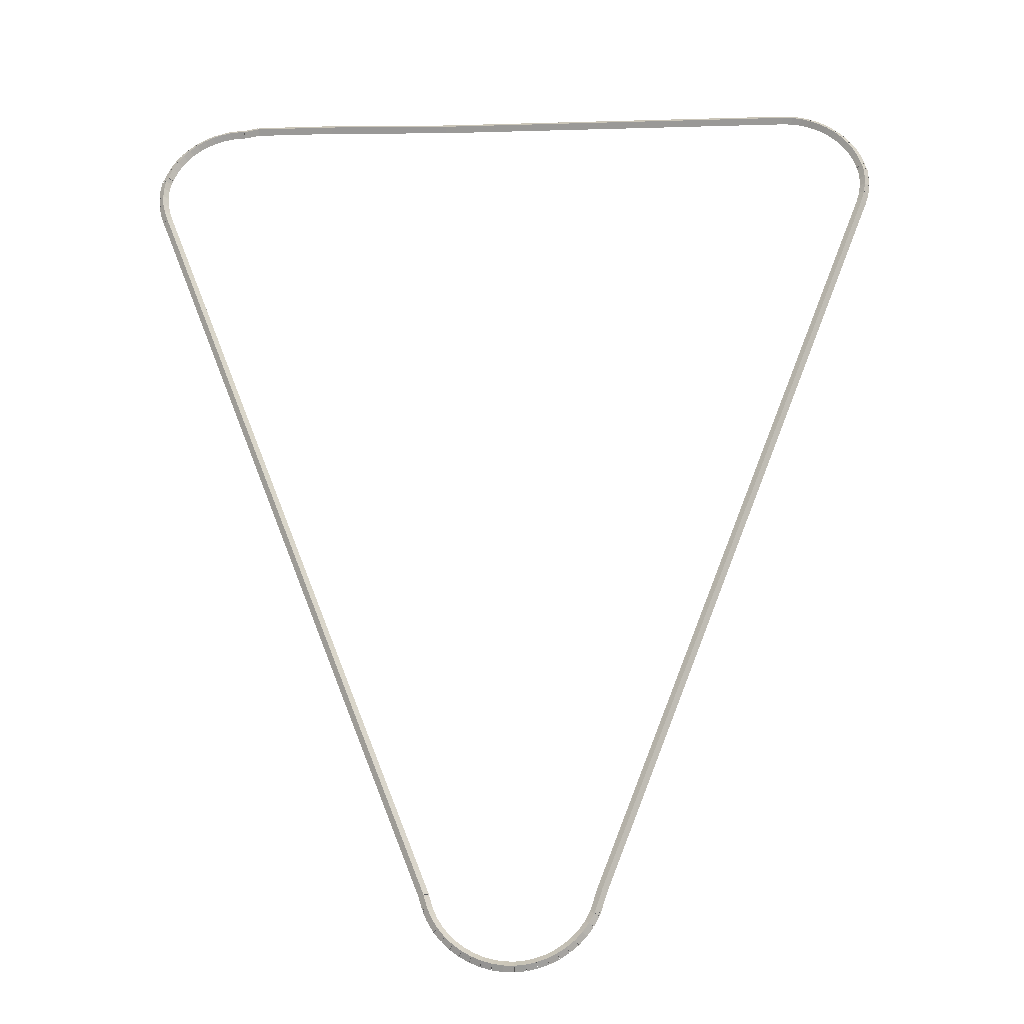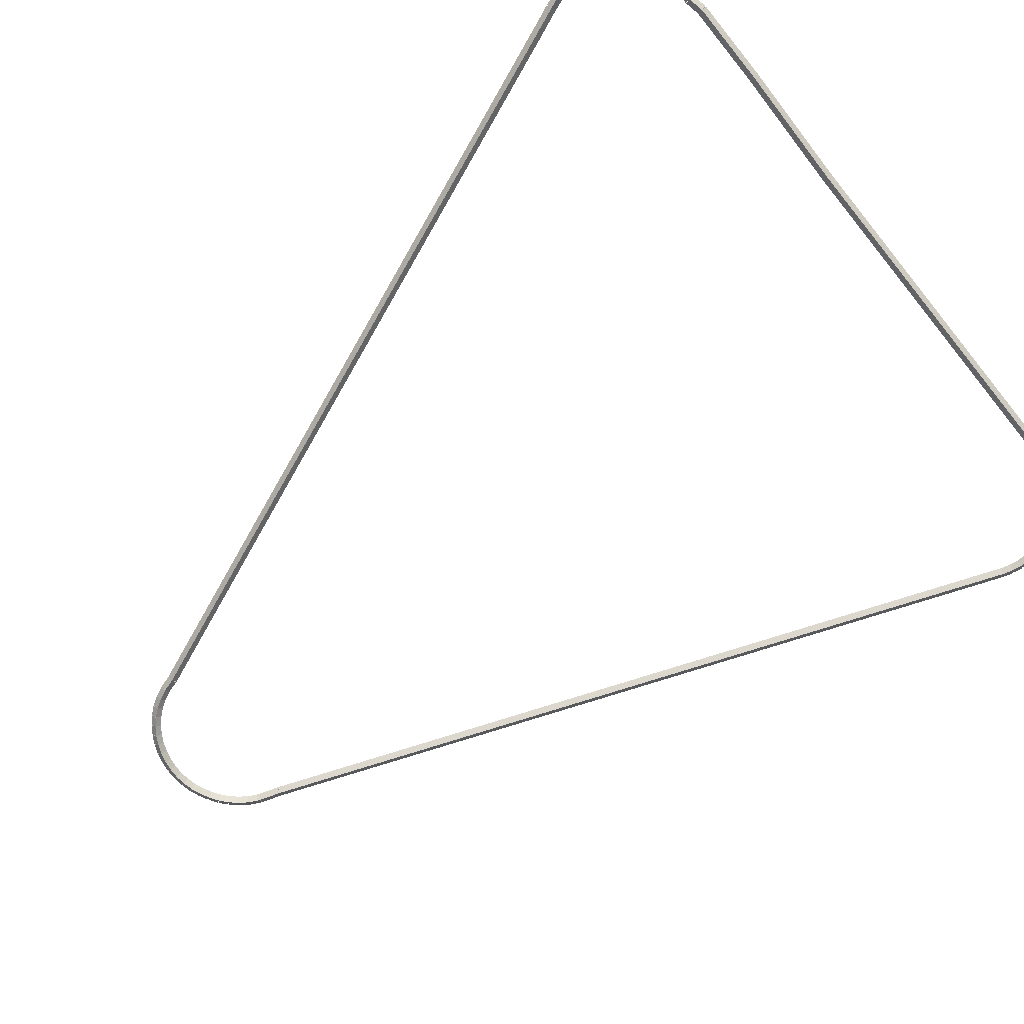
<metadata>
{"format":"obj","ext":"obj","renderer":"f3d","projection":"perspective","resolution":1024,"background":"white","views":[{"elev":-24.2,"azim":-177.3,"up":"+Y"},{"elev":-73.5,"azim":129.1,"up":"+Z"}]}
</metadata>
<code>
g boudary_original_289_0
v -48.71 6.478 30.28
v -48.81 6.446 30.18
v -48.71 6.478 30.08
v -48.62 6.509 30.18
v -48.85 6.899 30.28
v -48.95 6.867 30.18
v -48.85 6.899 30.08
v -48.76 6.93 30.18
f 1 2 3 4
f 6 2 1 5
f 5 1 4 8
f 6 5 8 7
f 8 4 3 7
f 7 3 2 6
g boudary_original_289_0
v -48.69 6.429 30.28
v -48.79 6.393 30.18
v -48.69 6.429 30.08
v -48.6 6.465 30.18
v -48.71 6.478 30.28
v -48.81 6.442 30.18
v -48.71 6.478 30.08
v -48.62 6.514 30.18
f 9 10 11 12
f 14 10 9 13
f 13 9 12 16
f 14 13 16 15
f 16 12 11 15
f 15 11 10 14
g boudary_original_289_0
v -48.59 6.242 30.28
v -48.68 6.195 30.18
v -48.59 6.242 30.08
v -48.51 6.29 30.18
v -48.69 6.429 30.28
v -48.78 6.381 30.18
v -48.69 6.429 30.08
v -48.61 6.476 30.18
f 17 18 19 20
f 22 18 17 21
f 21 17 20 24
f 22 21 24 23
f 24 20 19 23
f 23 19 18 22
g boudary_original_289_0
v -48.47 6.072 30.28
v -48.55 6.014 30.18
v -48.47 6.072 30.08
v -48.39 6.131 30.18
v -48.59 6.242 30.28
v -48.67 6.184 30.18
v -48.59 6.242 30.08
v -48.51 6.301 30.18
f 25 26 27 28
f 30 26 25 29
f 29 25 28 32
f 30 29 32 31
f 32 28 27 31
f 31 27 26 30
g boudary_original_289_0
v -48.33 5.92 30.28
v -48.4 5.852 30.18
v -48.33 5.92 30.08
v -48.25 5.989 30.18
v -48.47 6.072 30.28
v -48.54 6.004 30.18
v -48.47 6.072 30.08
v -48.4 6.141 30.18
f 33 34 35 36
f 38 34 33 37
f 37 33 36 40
f 38 37 40 39
f 40 36 35 39
f 39 35 34 38
g boudary_original_289_0
v -48.17 5.787 30.28
v -48.23 5.71 30.18
v -48.17 5.787 30.08
v -48.1 5.864 30.18
v -48.33 5.92 30.28
v -48.39 5.843 30.18
v -48.33 5.92 30.08
v -48.26 5.997 30.18
f 41 42 43 44
f 46 42 41 45
f 45 41 44 48
f 46 45 48 47
f 48 44 43 47
f 47 43 42 46
g boudary_original_289_0
v -47.99 5.675 30.28
v -48.05 5.591 30.18
v -47.99 5.675 30.08
v -47.94 5.759 30.18
v -48.17 5.787 30.28
v -48.22 5.703 30.18
v -48.17 5.787 30.08
v -48.11 5.871 30.18
f 49 50 51 52
f 54 50 49 53
f 53 49 52 56
f 54 53 56 55
f 56 52 51 55
f 55 51 50 54
g boudary_original_289_0
v -47.81 5.584 30.28
v -47.85 5.494 30.18
v -47.81 5.584 30.08
v -47.76 5.674 30.18
v -47.99 5.675 30.28
v -48.04 5.585 30.18
v -47.99 5.675 30.08
v -47.95 5.765 30.18
f 57 58 59 60
f 62 58 57 61
f 61 57 60 64
f 62 61 64 63
f 64 60 59 63
f 63 59 58 62
g boudary_original_289_0
v -47.61 5.516 30.28
v -47.64 5.421 30.18
v -47.61 5.516 30.08
v -47.58 5.61 30.18
v -47.81 5.584 30.28
v -47.84 5.489 30.18
v -47.81 5.584 30.08
v -47.77 5.678 30.18
f 65 66 67 68
f 70 66 65 69
f 69 65 68 72
f 70 69 72 71
f 72 68 67 71
f 71 67 66 70
g boudary_original_289_0
v -47.41 5.472 30.28
v -47.43 5.374 30.18
v -47.41 5.472 30.08
v -47.39 5.569 30.18
v -47.61 5.516 30.28
v -47.63 5.418 30.18
v -47.61 5.516 30.08
v -47.59 5.613 30.18
f 73 74 75 76
f 78 74 73 77
f 77 73 76 80
f 78 77 80 79
f 80 76 75 79
f 79 75 74 78
g boudary_original_289_0
v -47.2 5.453 30.28
v -47.21 5.354 30.18
v -47.2 5.453 30.08
v -47.19 5.553 30.18
v -47.41 5.472 30.28
v -47.42 5.372 30.18
v -47.41 5.472 30.08
v -47.4 5.571 30.18
f 81 82 83 84
f 86 82 81 85
f 85 81 84 88
f 86 85 88 87
f 88 84 83 87
f 87 83 82 86
g boudary_original_289_0
v -47 5.461 30.28
v -46.99 5.361 30.18
v -47 5.461 30.08
v -47 5.561 30.18
v -47.2 5.453 30.28
v -47.2 5.353 30.18
v -47.2 5.453 30.08
v -47.21 5.553 30.18
f 89 90 91 92
f 94 90 89 93
f 93 89 92 96
f 94 93 96 95
f 96 92 91 95
f 95 91 90 94
g boudary_original_289_0
v -46.79 5.494 30.28
v -46.78 5.396 30.18
v -46.79 5.494 30.08
v -46.81 5.593 30.18
v -47 5.461 30.28
v -46.98 5.362 30.18
v -47 5.461 30.08
v -47.01 5.56 30.18
f 97 98 99 100
f 102 98 97 101
f 101 97 100 104
f 102 101 104 103
f 104 100 99 103
f 103 99 98 102
g boudary_original_289_0
v -46.59 5.553 30.28
v -46.57 5.457 30.18
v -46.59 5.553 30.08
v -46.62 5.649 30.18
v -46.79 5.494 30.28
v -46.77 5.398 30.18
v -46.79 5.494 30.08
v -46.82 5.59 30.18
f 105 106 107 108
f 110 106 105 109
f 109 105 108 112
f 110 109 112 111
f 112 108 107 111
f 111 107 106 110
g boudary_original_289_0
v -46.4 5.634 30.28
v -46.37 5.542 30.18
v -46.4 5.634 30.08
v -46.44 5.726 30.18
v -46.59 5.553 30.28
v -46.56 5.461 30.18
v -46.59 5.553 30.08
v -46.63 5.644 30.18
f 113 114 115 116
f 118 114 113 117
f 117 113 116 120
f 118 117 120 119
f 120 116 115 119
f 119 115 114 118
g boudary_original_289_0
v -46.22 5.738 30.28
v -46.17 5.651 30.18
v -46.22 5.738 30.08
v -46.27 5.824 30.18
v -46.4 5.634 30.28
v -46.35 5.547 30.18
v -46.4 5.634 30.08
v -46.45 5.721 30.18
f 121 122 123 124
f 126 122 121 125
f 125 121 124 128
f 126 125 128 127
f 128 124 123 127
f 127 123 122 126
g boudary_original_289_0
v -46.06 5.862 30.28
v -46 5.782 30.18
v -46.06 5.862 30.08
v -46.12 5.942 30.18
v -46.22 5.738 30.28
v -46.16 5.658 30.18
v -46.22 5.738 30.08
v -46.28 5.818 30.18
f 129 130 131 132
f 134 130 129 133
f 133 129 132 136
f 134 133 136 135
f 136 132 131 135
f 135 131 130 134
g boudary_original_289_0
v -45.91 6.007 30.28
v -45.84 5.934 30.18
v -45.91 6.007 30.08
v -45.98 6.079 30.18
v -46.06 5.862 30.28
v -45.99 5.79 30.18
v -46.06 5.862 30.08
v -46.13 5.935 30.18
f 137 138 139 140
f 142 138 137 141
f 141 137 140 144
f 142 141 144 143
f 144 140 139 143
f 143 139 138 142
g boudary_original_289_0
v -45.77 6.169 30.28
v -45.7 6.106 30.18
v -45.77 6.169 30.08
v -45.85 6.232 30.18
v -45.91 6.007 30.28
v -45.83 5.944 30.18
v -45.91 6.007 30.08
v -45.98 6.07 30.18
f 145 146 147 148
f 150 146 145 149
f 149 145 148 152
f 150 149 152 151
f 152 148 147 151
f 151 147 146 150
g boudary_original_289_0
v -45.66 6.349 30.28
v -45.58 6.297 30.18
v -45.66 6.349 30.08
v -45.75 6.401 30.18
v -45.77 6.169 30.28
v -45.69 6.117 30.18
v -45.77 6.169 30.08
v -45.86 6.222 30.18
f 153 154 155 156
f 158 154 153 157
f 157 153 156 160
f 158 157 160 159
f 160 156 155 159
f 159 155 154 158
g boudary_original_289_0
v -45.58 6.544 30.28
v -45.49 6.504 30.18
v -45.58 6.544 30.08
v -45.67 6.585 30.18
v -45.66 6.349 30.28
v -45.57 6.308 30.18
v -45.66 6.349 30.08
v -45.76 6.39 30.18
f 161 162 163 164
f 166 162 161 165
f 165 161 164 168
f 166 165 168 167
f 168 164 163 167
f 167 163 162 166
g boudary_original_289_0
v -45.57 6.569 30.28
v -45.47 6.533 30.18
v -45.57 6.569 30.08
v -45.66 6.604 30.18
v -45.58 6.544 30.28
v -45.48 6.509 30.18
v -45.58 6.544 30.08
v -45.67 6.58 30.18
f 169 170 171 172
f 174 170 169 173
f 173 169 172 176
f 174 173 176 175
f 176 172 171 175
f 175 171 170 174
g boudary_original_289_0
v -45.5 6.814 30.28
v -45.4 6.787 30.18
v -45.5 6.814 30.08
v -45.6 6.841 30.18
v -45.57 6.569 30.28
v -45.47 6.542 30.18
v -45.57 6.569 30.08
v -45.66 6.596 30.18
f 177 178 179 180
f 182 178 177 181
f 181 177 180 184
f 182 181 184 183
f 184 180 179 183
f 183 179 178 182
g boudary_original_289_0
v -44.07 10.5 30.28
v -43.98 10.46 30.18
v -44.07 10.5 30.08
v -44.16 10.54 30.18
v -45.5 6.814 30.28
v -45.41 6.778 30.18
v -45.5 6.814 30.08
v -45.59 6.85 30.18
f 185 186 187 188
f 190 186 185 189
f 189 185 188 192
f 190 189 192 191
f 192 188 187 191
f 191 187 186 190
g boudary_original_289_0
v -39.91 21.28 30.28
v -39.81 21.24 30.18
v -39.91 21.28 30.08
v -40 21.31 30.18
v -44.07 10.5 30.28
v -43.98 10.46 30.18
v -44.07 10.5 30.08
v -44.16 10.54 30.18
f 193 194 195 196
f 198 194 193 197
f 197 193 196 200
f 198 197 200 199
f 200 196 195 199
f 199 195 194 198
g boudary_original_289_0
v -39.76 21.66 30.28
v -39.66 21.62 30.18
v -39.76 21.66 30.08
v -39.85 21.7 30.18
v -39.91 21.28 30.28
v -39.82 21.24 30.18
v -39.91 21.28 30.08
v -40 21.32 30.18
f 201 202 203 204
f 206 202 201 205
f 205 201 204 208
f 206 205 208 207
f 208 204 203 207
f 207 203 202 206
g boudary_original_289_0
v -39.69 21.85 30.28
v -39.6 21.82 30.18
v -39.69 21.85 30.08
v -39.79 21.88 30.18
v -39.76 21.66 30.28
v -39.66 21.63 30.18
v -39.76 21.66 30.08
v -39.85 21.69 30.18
f 209 210 211 212
f 214 210 209 213
f 213 209 212 216
f 214 213 216 215
f 216 212 211 215
f 215 211 210 214
g boudary_original_289_0
v -39.65 22.05 30.28
v -39.55 22.03 30.18
v -39.65 22.05 30.08
v -39.75 22.07 30.18
v -39.69 21.85 30.28
v -39.59 21.83 30.18
v -39.69 21.85 30.08
v -39.79 21.87 30.18
f 217 218 219 220
f 222 218 217 221
f 221 217 220 224
f 222 221 224 223
f 224 220 219 223
f 223 219 218 222
g boudary_original_289_0
v -39.63 22.24 30.28
v -39.53 22.23 30.18
v -39.63 22.24 30.08
v -39.73 22.25 30.18
v -39.65 22.05 30.28
v -39.55 22.04 30.18
v -39.65 22.05 30.08
v -39.75 22.05 30.18
f 225 226 227 228
f 230 226 225 229
f 229 225 228 232
f 230 229 232 231
f 232 228 227 231
f 231 227 226 230
g boudary_original_289_0
v -39.64 22.44 30.28
v -39.54 22.44 30.18
v -39.64 22.44 30.08
v -39.74 22.43 30.18
v -39.63 22.24 30.28
v -39.53 22.25 30.18
v -39.63 22.24 30.08
v -39.73 22.24 30.18
f 233 234 235 236
f 238 234 233 237
f 237 233 236 240
f 238 237 240 239
f 240 236 235 239
f 239 235 234 238
g boudary_original_289_0
v -39.67 22.63 30.28
v -39.58 22.64 30.18
v -39.67 22.63 30.08
v -39.77 22.61 30.18
v -39.64 22.44 30.28
v -39.54 22.45 30.18
v -39.64 22.44 30.08
v -39.74 22.42 30.18
f 241 242 243 244
f 246 242 241 245
f 245 241 244 248
f 246 245 248 247
f 248 244 243 247
f 247 243 242 246
g boudary_original_289_0
v -39.72 22.71 30.28
v -39.63 22.76 30.18
v -39.72 22.71 30.08
v -39.81 22.67 30.18
v -39.67 22.63 30.28
v -39.59 22.67 30.18
v -39.67 22.63 30.08
v -39.76 22.58 30.18
f 249 250 251 252
f 254 250 249 253
f 253 249 252 256
f 254 253 256 255
f 256 252 251 255
f 255 251 250 254
g boudary_original_289_0
v -39.73 22.75 30.28
v -39.63 22.78 30.18
v -39.73 22.75 30.08
v -39.83 22.73 30.18
v -39.72 22.71 30.28
v -39.62 22.74 30.18
v -39.72 22.71 30.08
v -39.81 22.68 30.18
f 257 258 259 260
f 262 258 257 261
f 261 257 260 264
f 262 261 264 263
f 264 260 259 263
f 263 259 258 262
g boudary_original_289_0
v -39.81 22.93 30.28
v -39.71 22.97 30.18
v -39.81 22.93 30.08
v -39.9 22.89 30.18
v -39.73 22.75 30.28
v -39.64 22.79 30.18
v -39.73 22.75 30.08
v -39.82 22.71 30.18
f 265 266 267 268
f 270 266 265 269
f 269 265 268 272
f 270 269 272 271
f 272 268 267 271
f 271 267 266 270
g boudary_original_289_0
v -39.9 23.1 30.28
v -39.82 23.15 30.18
v -39.9 23.1 30.08
v -39.99 23.05 30.18
v -39.81 22.93 30.28
v -39.72 22.98 30.18
v -39.81 22.93 30.08
v -39.89 22.88 30.18
f 273 274 275 276
f 278 274 273 277
f 277 273 276 280
f 278 277 280 279
f 280 276 275 279
f 279 275 274 278
g boudary_original_289_0
v -40.02 23.25 30.28
v -39.94 23.31 30.18
v -40.02 23.25 30.08
v -40.1 23.19 30.18
v -39.9 23.1 30.28
v -39.82 23.16 30.18
v -39.9 23.1 30.08
v -39.98 23.04 30.18
f 281 282 283 284
f 286 282 281 285
f 285 281 284 288
f 286 285 288 287
f 288 284 283 287
f 287 283 282 286
g boudary_original_289_0
v -40.15 23.39 30.28
v -40.08 23.46 30.18
v -40.15 23.39 30.08
v -40.23 23.32 30.18
v -40.02 23.25 30.28
v -39.95 23.32 30.18
v -40.02 23.25 30.08
v -40.09 23.18 30.18
f 289 290 291 292
f 294 290 289 293
f 293 289 292 296
f 294 293 296 295
f 296 292 291 295
f 295 291 290 294
g boudary_original_289_0
v -40.3 23.51 30.28
v -40.24 23.59 30.18
v -40.3 23.51 30.08
v -40.37 23.43 30.18
v -40.15 23.39 30.28
v -40.09 23.46 30.18
v -40.15 23.39 30.08
v -40.22 23.31 30.18
f 297 298 299 300
f 302 298 297 301
f 301 297 300 304
f 302 301 304 303
f 304 300 299 303
f 303 299 298 302
g boudary_original_289_0
v -40.47 23.61 30.28
v -40.41 23.7 30.18
v -40.47 23.61 30.08
v -40.52 23.53 30.18
v -40.3 23.51 30.28
v -40.25 23.59 30.18
v -40.3 23.51 30.08
v -40.36 23.42 30.18
f 305 306 307 308
f 310 306 305 309
f 309 305 308 312
f 310 309 312 311
f 312 308 307 311
f 311 307 306 310
g boudary_original_289_0
v -40.64 23.7 30.28
v -40.6 23.79 30.18
v -40.64 23.7 30.08
v -40.69 23.61 30.18
v -40.47 23.61 30.28
v -40.42 23.7 30.18
v -40.47 23.61 30.08
v -40.51 23.52 30.18
f 313 314 315 316
f 318 314 313 317
f 317 313 316 320
f 318 317 320 319
f 320 316 315 319
f 319 315 314 318
g boudary_original_289_0
v -40.83 23.76 30.28
v -40.8 23.86 30.18
v -40.83 23.76 30.08
v -40.86 23.67 30.18
v -40.64 23.7 30.28
v -40.61 23.79 30.18
v -40.64 23.7 30.08
v -40.68 23.6 30.18
f 321 322 323 324
f 326 322 321 325
f 325 321 324 328
f 326 325 328 327
f 328 324 323 327
f 327 323 322 326
g boudary_original_289_0
v -41.02 23.81 30.28
v -41 23.91 30.18
v -41.02 23.81 30.08
v -41.04 23.71 30.18
v -40.83 23.76 30.28
v -40.81 23.86 30.18
v -40.83 23.76 30.08
v -40.85 23.67 30.18
f 329 330 331 332
f 334 330 329 333
f 333 329 332 336
f 334 333 336 335
f 336 332 331 335
f 335 331 330 334
g boudary_original_289_0
v -41.22 23.83 30.28
v -41.21 23.93 30.18
v -41.22 23.83 30.08
v -41.23 23.73 30.18
v -41.02 23.81 30.28
v -41.01 23.91 30.18
v -41.02 23.81 30.08
v -41.03 23.71 30.18
f 337 338 339 340
f 342 338 337 341
f 341 337 340 344
f 342 341 344 343
f 344 340 339 343
f 343 339 338 342
g boudary_original_289_0
v -41.32 23.83 30.28
v -41.31 23.93 30.18
v -41.32 23.83 30.08
v -41.32 23.73 30.18
v -41.22 23.83 30.28
v -41.22 23.93 30.18
v -41.22 23.83 30.08
v -41.22 23.73 30.18
f 345 346 347 348
f 350 346 345 349
f 349 345 348 352
f 350 349 352 351
f 352 348 347 351
f 351 347 346 350
g boudary_original_289_0
v -41.62 23.89 30.28
v -41.6 23.99 30.18
v -41.62 23.89 30.08
v -41.64 23.79 30.18
v -41.32 23.83 30.28
v -41.3 23.93 30.18
v -41.32 23.83 30.08
v -41.33 23.73 30.18
f 353 354 355 356
f 358 354 353 357
f 357 353 356 360
f 358 357 360 359
f 360 356 355 359
f 359 355 354 358
g boudary_original_289_0
v -43.24 23.99 30.18
v -43.24 23.89 30.08
v -43.24 23.79 30.18
v -43.24 23.89 30.28
v -41.62 23.99 30.18
v -41.62 23.89 30.08
v -41.62 23.79 30.18
v -41.62 23.89 30.28
f 361 362 363 364
f 366 362 361 365
f 365 361 364 368
f 366 365 368 367
f 368 364 363 367
f 367 363 362 366
g boudary_original_289_0
v -45.72 23.83 30.28
v -45.72 23.93 30.18
v -45.72 23.83 30.08
v -45.72 23.73 30.18
v -43.24 23.89 30.28
v -43.24 23.99 30.18
v -43.24 23.89 30.08
v -43.24 23.79 30.18
f 369 370 371 372
f 374 370 369 373
f 373 369 372 376
f 374 373 376 375
f 376 372 371 375
f 375 371 370 374
g boudary_original_289_0
v -53.01 23.93 30.18
v -53.01 23.83 30.08
v -53.01 23.73 30.18
v -53.01 23.83 30.28
v -45.72 23.93 30.18
v -45.72 23.83 30.08
v -45.72 23.73 30.18
v -45.72 23.83 30.28
f 377 378 379 380
f 382 378 377 381
f 381 377 380 384
f 382 381 384 383
f 384 380 379 383
f 383 379 378 382
g boudary_original_289_0
v -53.21 23.82 30.28
v -53.21 23.92 30.18
v -53.21 23.82 30.08
v -53.2 23.72 30.18
v -53.01 23.83 30.28
v -53.01 23.93 30.18
v -53.01 23.83 30.08
v -53 23.73 30.18
f 385 386 387 388
f 390 386 385 389
f 389 385 388 392
f 390 389 392 391
f 392 388 387 391
f 391 387 386 390
g boudary_original_289_0
v -53.4 23.78 30.28
v -53.42 23.88 30.18
v -53.4 23.78 30.08
v -53.38 23.69 30.18
v -53.21 23.82 30.28
v -53.22 23.92 30.18
v -53.21 23.82 30.08
v -53.19 23.72 30.18
f 393 394 395 396
f 398 394 393 397
f 397 393 396 400
f 398 397 400 399
f 400 396 395 399
f 399 395 394 398
g boudary_original_289_0
v -53.59 23.73 30.28
v -53.62 23.82 30.18
v -53.59 23.73 30.08
v -53.56 23.63 30.18
v -53.4 23.78 30.28
v -53.43 23.88 30.18
v -53.4 23.78 30.08
v -53.37 23.69 30.18
f 401 402 403 404
f 406 402 401 405
f 405 401 404 408
f 406 405 408 407
f 408 404 403 407
f 407 403 402 406
g boudary_original_289_0
v -53.77 23.65 30.28
v -53.81 23.74 30.18
v -53.77 23.65 30.08
v -53.73 23.56 30.18
v -53.59 23.73 30.28
v -53.63 23.82 30.18
v -53.59 23.73 30.08
v -53.55 23.64 30.18
f 409 410 411 412
f 414 410 409 413
f 413 409 412 416
f 414 413 416 415
f 416 412 411 415
f 415 411 410 414
g boudary_original_289_0
v -53.94 23.55 30.28
v -53.99 23.64 30.18
v -53.94 23.55 30.08
v -53.89 23.47 30.18
v -53.77 23.65 30.28
v -53.82 23.74 30.18
v -53.77 23.65 30.08
v -53.72 23.56 30.18
f 417 418 419 420
f 422 418 417 421
f 421 417 420 424
f 422 421 424 423
f 424 420 419 423
f 423 419 418 422
g boudary_original_289_0
v -54.09 23.44 30.28
v -54.15 23.52 30.18
v -54.09 23.44 30.08
v -54.04 23.36 30.18
v -53.94 23.55 30.28
v -54 23.64 30.18
v -53.94 23.55 30.08
v -53.88 23.47 30.18
f 425 426 427 428
f 430 426 425 429
f 429 425 428 432
f 430 429 432 431
f 432 428 427 431
f 431 427 426 430
g boudary_original_289_0
v -54.24 23.31 30.28
v -54.3 23.38 30.18
v -54.24 23.31 30.08
v -54.17 23.24 30.18
v -54.09 23.44 30.28
v -54.16 23.51 30.18
v -54.09 23.44 30.08
v -54.03 23.37 30.18
f 433 434 435 436
f 438 434 433 437
f 437 433 436 440
f 438 437 440 439
f 440 436 435 439
f 439 435 434 438
g boudary_original_289_0
v -54.36 23.16 30.28
v -54.44 23.23 30.18
v -54.36 23.16 30.08
v -54.28 23.1 30.18
v -54.24 23.31 30.28
v -54.31 23.37 30.18
v -54.24 23.31 30.08
v -54.16 23.24 30.18
f 441 442 443 444
f 446 442 441 445
f 445 441 444 448
f 446 445 448 447
f 448 444 443 447
f 447 443 442 446
g boudary_original_289_0
v -54.46 23 30.28
v -54.55 23.06 30.18
v -54.46 23 30.08
v -54.38 22.95 30.18
v -54.36 23.16 30.28
v -54.44 23.22 30.18
v -54.36 23.16 30.08
v -54.28 23.11 30.18
f 449 450 451 452
f 454 450 449 453
f 453 449 452 456
f 454 453 456 455
f 456 452 451 455
f 455 451 450 454
g boudary_original_289_0
v -54.55 22.83 30.28
v -54.64 22.87 30.18
v -54.55 22.83 30.08
v -54.46 22.79 30.18
v -54.46 23 30.28
v -54.55 23.05 30.18
v -54.46 23 30.08
v -54.37 22.96 30.18
f 457 458 459 460
f 462 458 457 461
f 461 457 460 464
f 462 461 464 463
f 464 460 459 463
f 463 459 458 462
g boudary_original_289_0
v -54.61 22.65 30.28
v -54.71 22.68 30.18
v -54.61 22.65 30.08
v -54.52 22.61 30.18
v -54.55 22.83 30.28
v -54.64 22.86 30.18
v -54.55 22.83 30.08
v -54.46 22.8 30.18
f 465 466 467 468
f 470 466 465 469
f 469 465 468 472
f 470 469 472 471
f 472 468 467 471
f 471 467 466 470
g boudary_original_289_0
v -54.62 22.6 30.28
v -54.72 22.63 30.18
v -54.62 22.6 30.08
v -54.52 22.58 30.18
v -54.61 22.65 30.28
v -54.71 22.67 30.18
v -54.61 22.65 30.08
v -54.52 22.63 30.18
f 473 474 475 476
f 478 474 473 477
f 477 473 476 480
f 478 477 480 479
f 480 476 475 479
f 479 475 474 478
g boudary_original_289_0
v -54.66 22.52 30.28
v -54.75 22.55 30.18
v -54.66 22.52 30.08
v -54.56 22.48 30.18
v -54.62 22.6 30.28
v -54.72 22.64 30.18
v -54.62 22.6 30.08
v -54.53 22.57 30.18
f 481 482 483 484
f 486 482 481 485
f 485 481 484 488
f 486 485 488 487
f 488 484 483 487
f 487 483 482 486
g boudary_original_289_0
v -54.67 22.32 30.28
v -54.77 22.33 30.18
v -54.67 22.32 30.08
v -54.57 22.31 30.18
v -54.66 22.52 30.28
v -54.76 22.53 30.18
v -54.66 22.52 30.08
v -54.56 22.51 30.18
f 489 490 491 492
f 494 490 489 493
f 493 489 492 496
f 494 493 496 495
f 496 492 491 495
f 495 491 490 494
g boudary_original_289_0
v -54.67 22.13 30.28
v -54.77 22.13 30.18
v -54.67 22.13 30.08
v -54.57 22.13 30.18
v -54.67 22.32 30.28
v -54.77 22.32 30.18
v -54.67 22.32 30.08
v -54.57 22.33 30.18
f 497 498 499 500
f 502 498 497 501
f 501 497 500 504
f 502 501 504 503
f 504 500 499 503
f 503 499 498 502
g boudary_original_289_0
v -54.64 21.93 30.28
v -54.74 21.92 30.18
v -54.64 21.93 30.08
v -54.54 21.95 30.18
v -54.67 22.13 30.28
v -54.77 22.11 30.18
v -54.67 22.13 30.08
v -54.57 22.14 30.18
f 505 506 507 508
f 510 506 505 509
f 509 505 508 512
f 510 509 512 511
f 512 508 507 511
f 511 507 506 510
g boudary_original_289_0
v -54.58 21.74 30.28
v -54.68 21.71 30.18
v -54.58 21.74 30.08
v -54.49 21.77 30.18
v -54.64 21.93 30.28
v -54.73 21.91 30.18
v -54.64 21.93 30.08
v -54.54 21.96 30.18
f 513 514 515 516
f 518 514 513 517
f 517 513 516 520
f 518 517 520 519
f 520 516 515 519
f 519 515 514 518
g boudary_original_289_0
v -48.85 6.899 30.28
v -48.95 6.863 30.18
v -48.85 6.899 30.08
v -48.76 6.935 30.18
v -54.58 21.74 30.28
v -54.68 21.7 30.18
v -54.58 21.74 30.08
v -54.49 21.78 30.18
f 521 522 523 524
f 526 522 521 525
f 525 521 524 528
f 526 525 528 527
f 528 524 523 527
f 527 523 522 526

</code>
